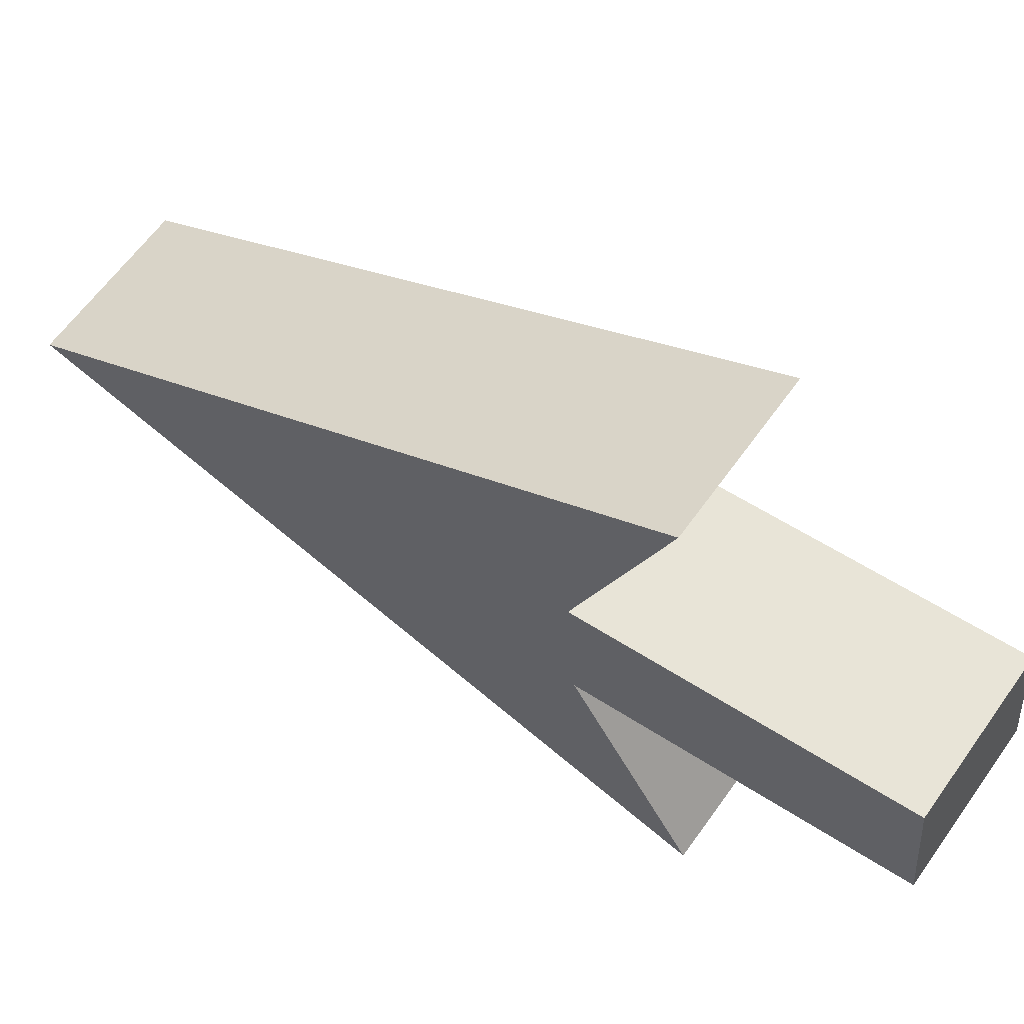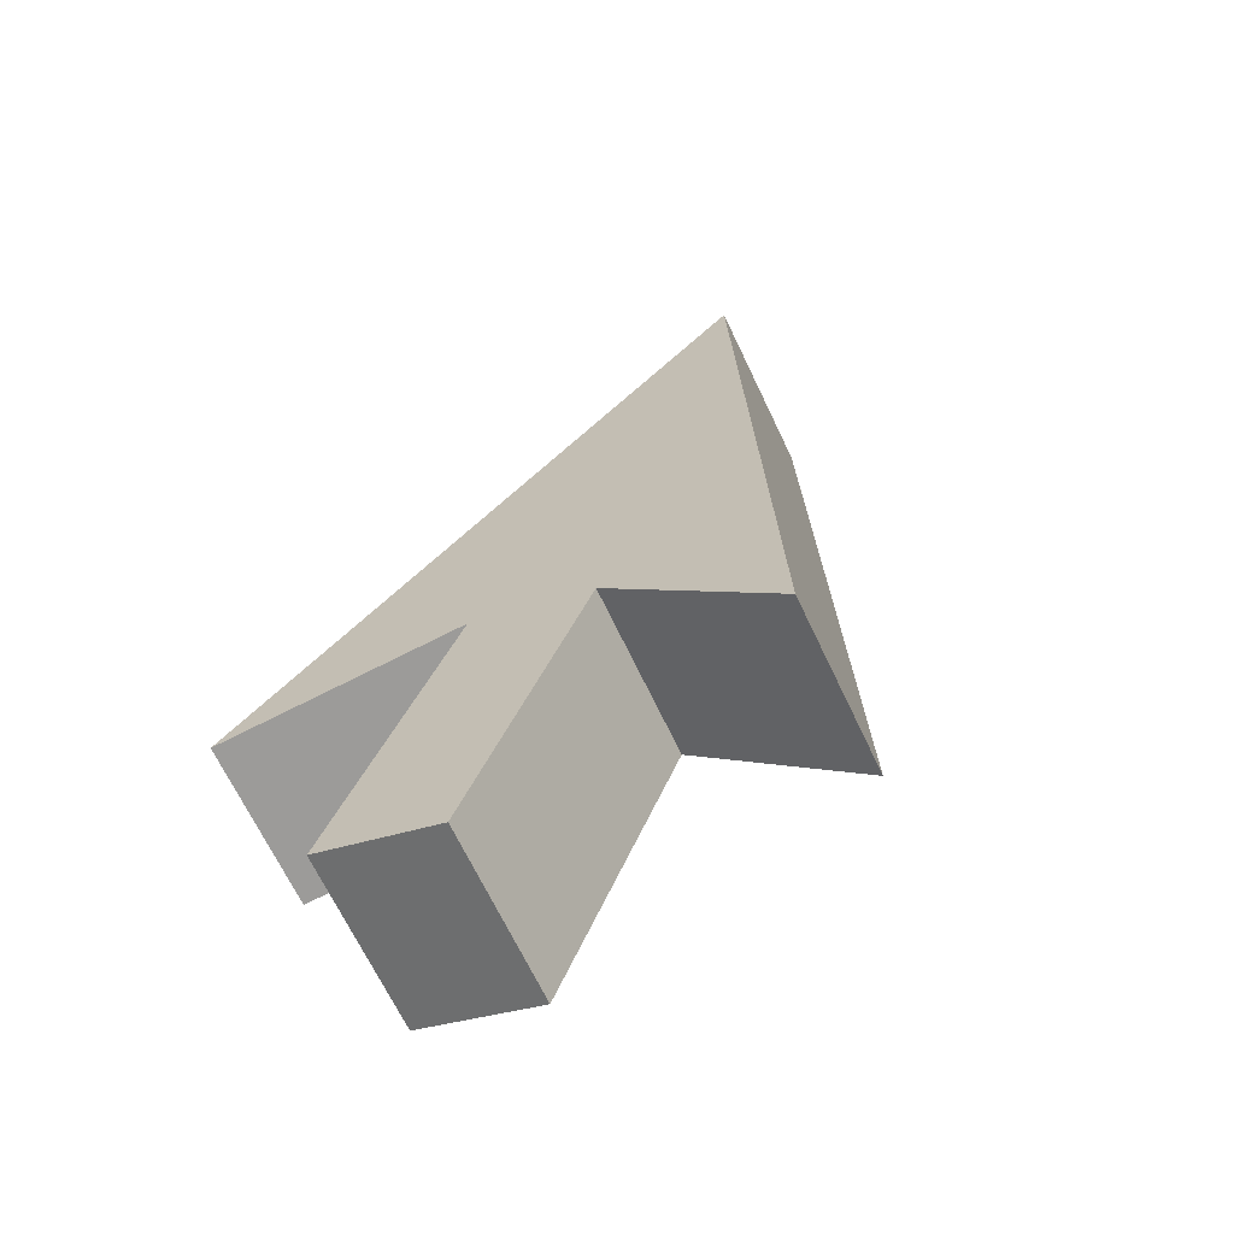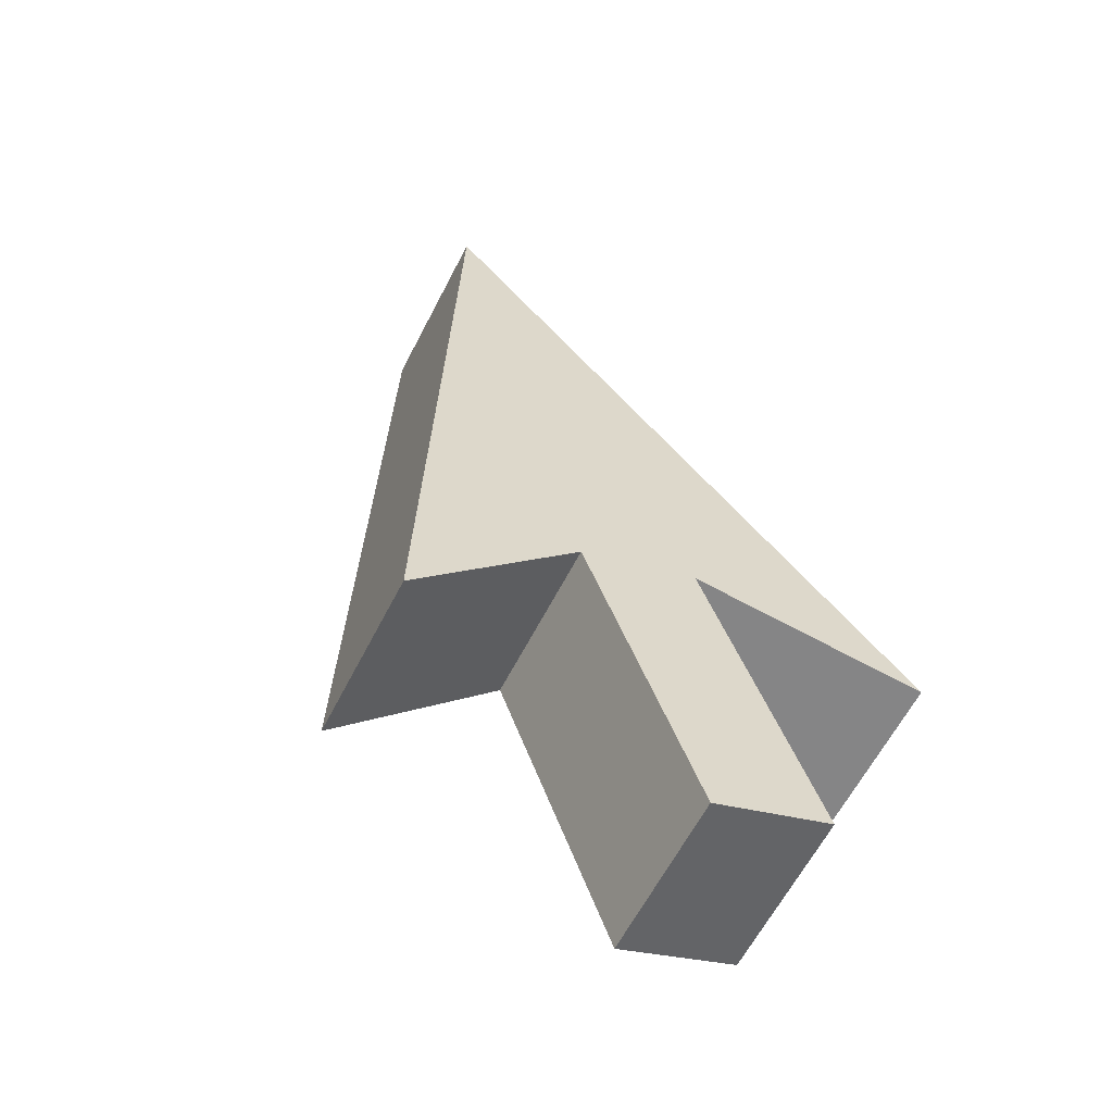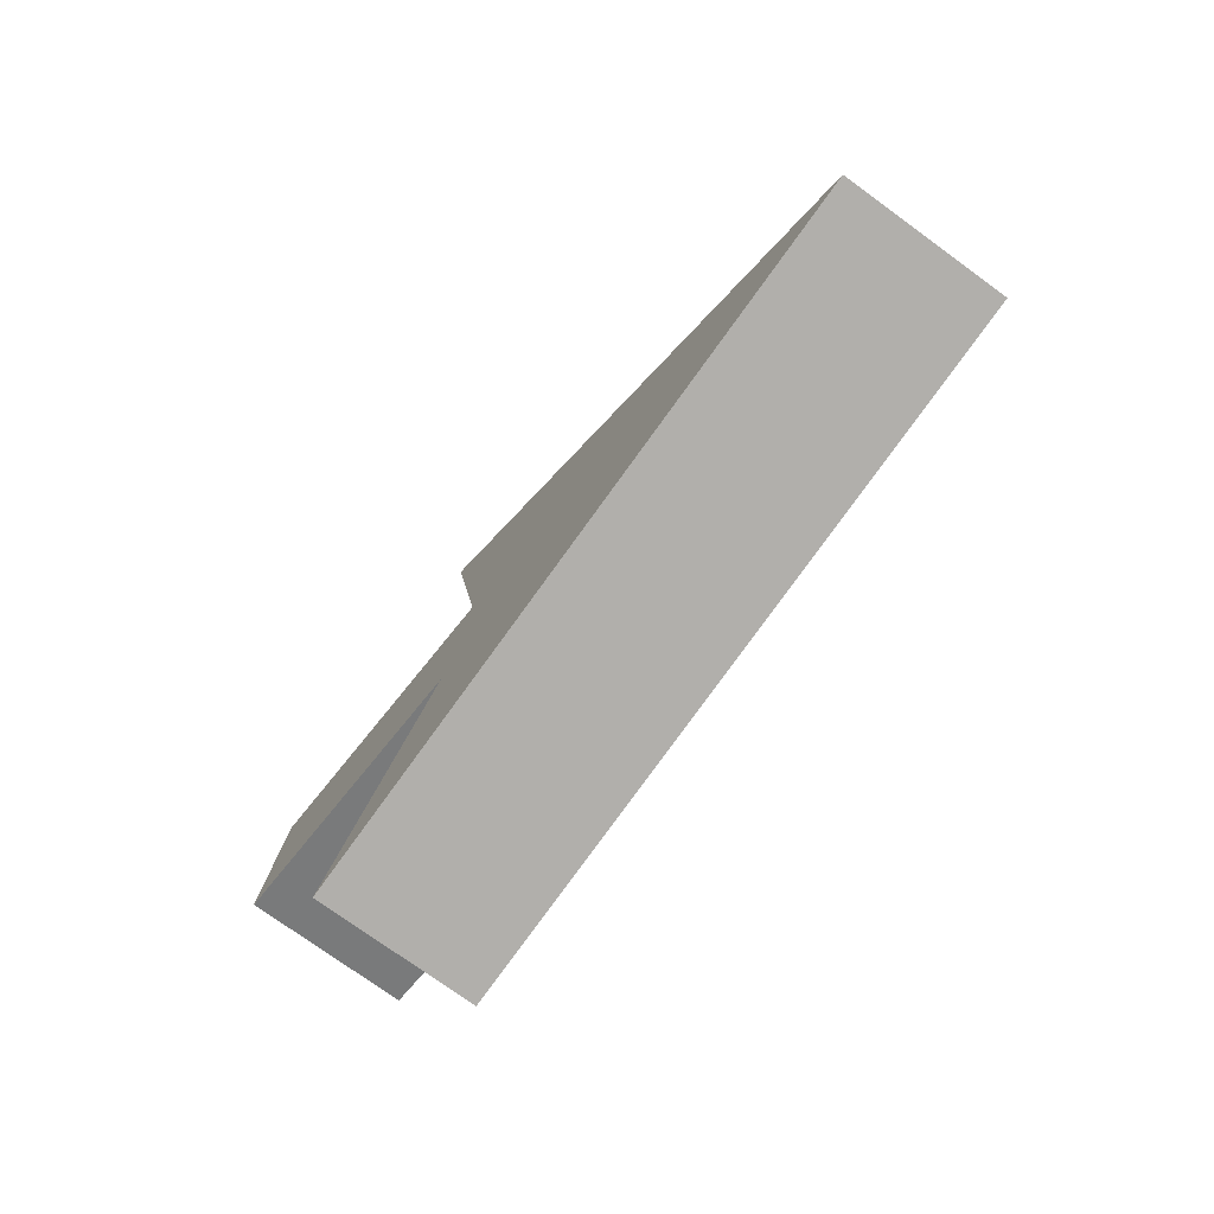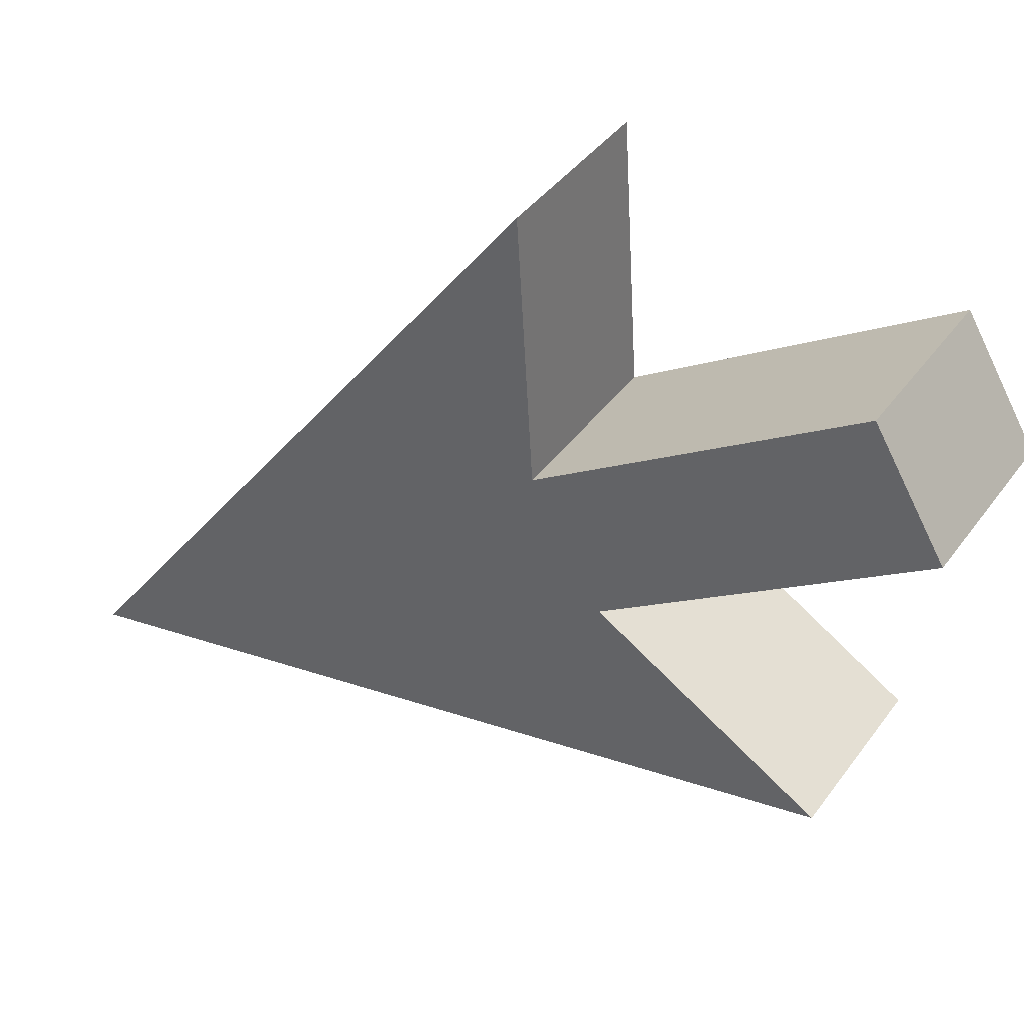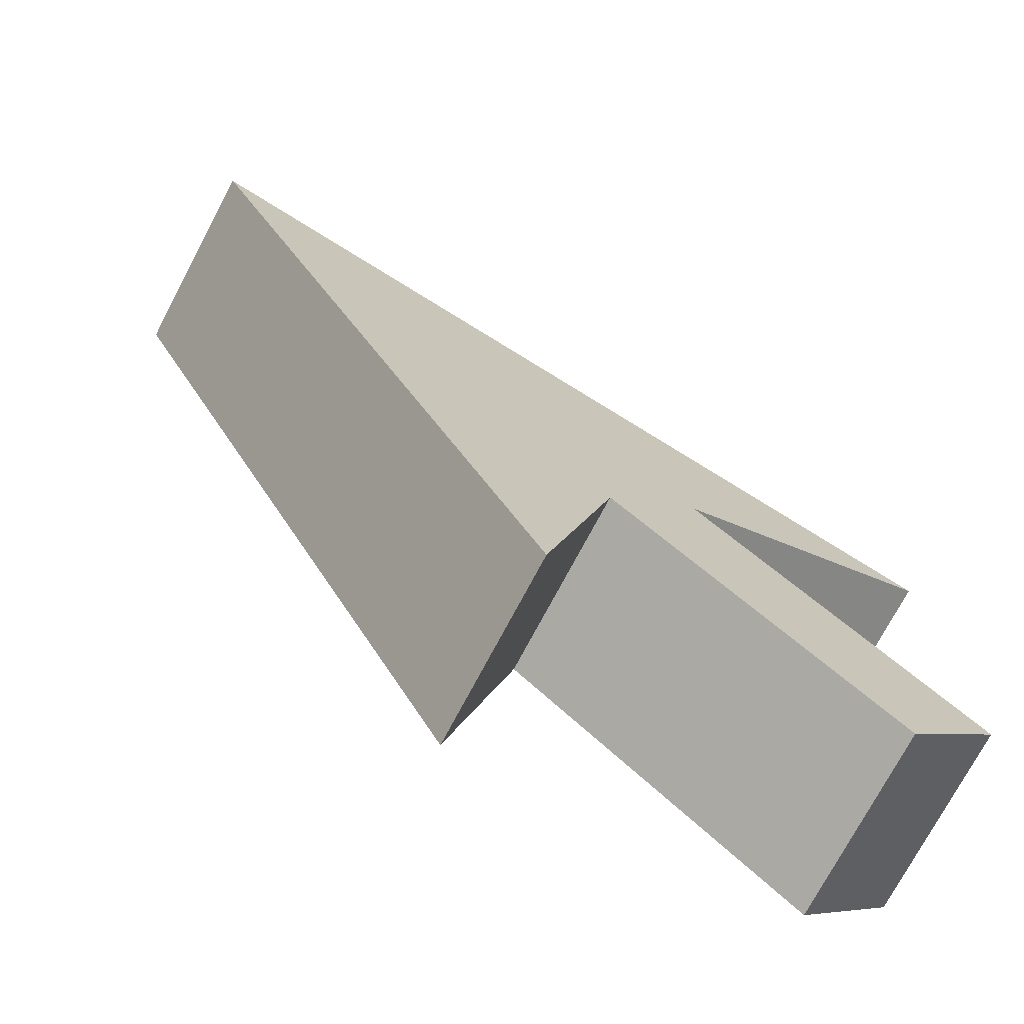
<metadata>
{"format":"obj","ext":"obj","renderer":"f3d","projection":"perspective","resolution":1024,"background":"white","views":[{"elev":-31.6,"azim":94.1,"up":"+Y"},{"elev":-26.9,"azim":31.8,"up":"+Z"},{"elev":-19.7,"azim":-32.8,"up":"+Z"},{"elev":29.7,"azim":100.0,"up":"+Z"},{"elev":-68.8,"azim":116.2,"up":"+Y"},{"elev":-5.0,"azim":126.6,"up":"+Y"}]}
</metadata>
<code>
o MouseCursor_Cube
v 0.08729 0.1203 -0.3872
v 0.09176 0.3966 0.005983
v 0.08572 0.3181 -0.5262
v 0.09018 0.5944 -0.133
v 0.4019 0.306 -0.1265
v 0.4003 0.5038 -0.2654
v 0.000576 0.4273 0.05082
v -0.00438 0.1203 -0.3861
v -0.09606 0.1203 -0.3851
v -0.0916 0.3966 0.008063
v -0.001 0.6251 -0.08818
v -0.005957 0.3181 -0.5251
v -0.09763 0.3181 -0.5241
v -0.09317 0.5944 -0.1309
v 0.007747 0.8716 0.6829
v -0.4046 0.306 -0.1173
v 0.00617 1.069 0.5439
v -0.4062 0.5038 -0.2563
f 7 8 1 2
f 11 4 3 12
f 8 12 3 1
f 1 3 4 2
f 17 15 5 6
f 2 4 6 5
f 4 11 17 6
f 2 5 15 7
f 7 10 9 8
f 11 12 13 14
f 8 9 13 12
f 9 10 14 13
f 17 18 16 15
f 10 16 18 14
f 14 18 17 11
f 10 7 15 16

</code>
